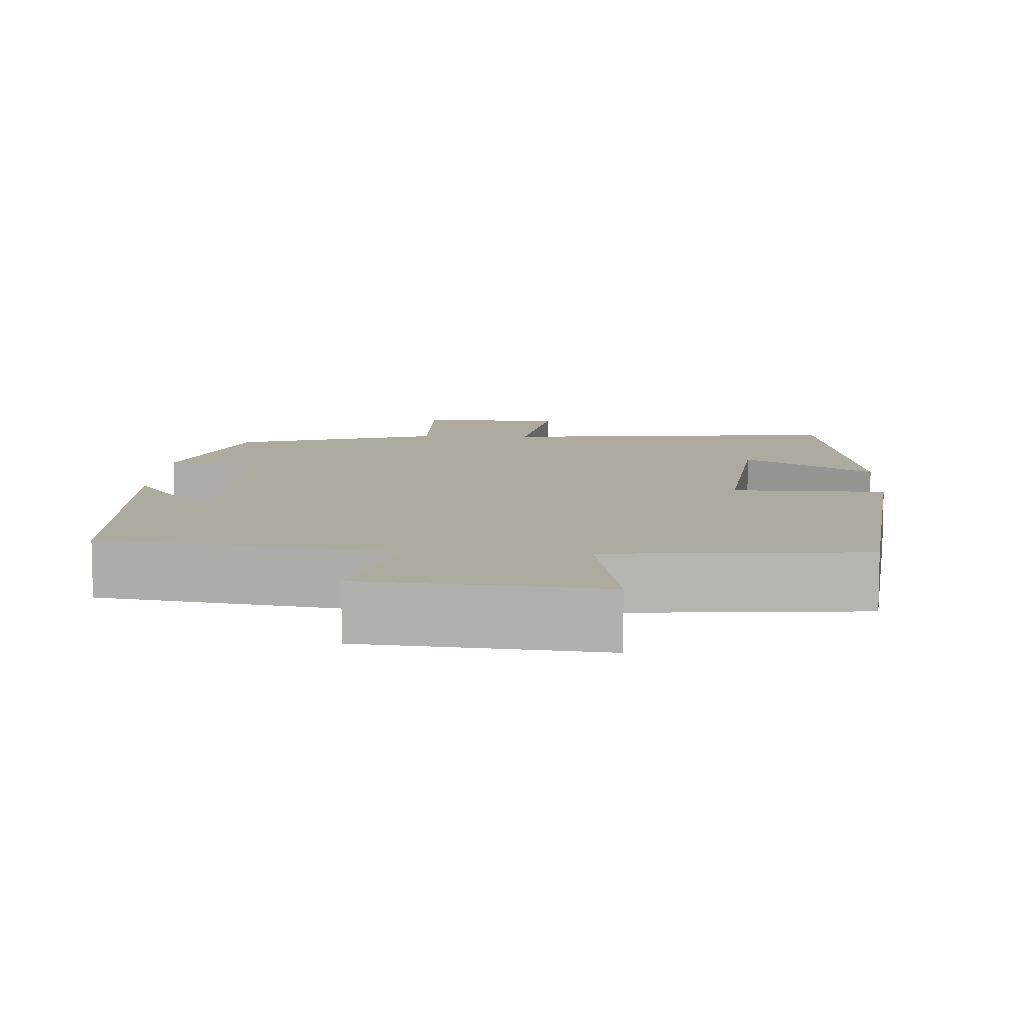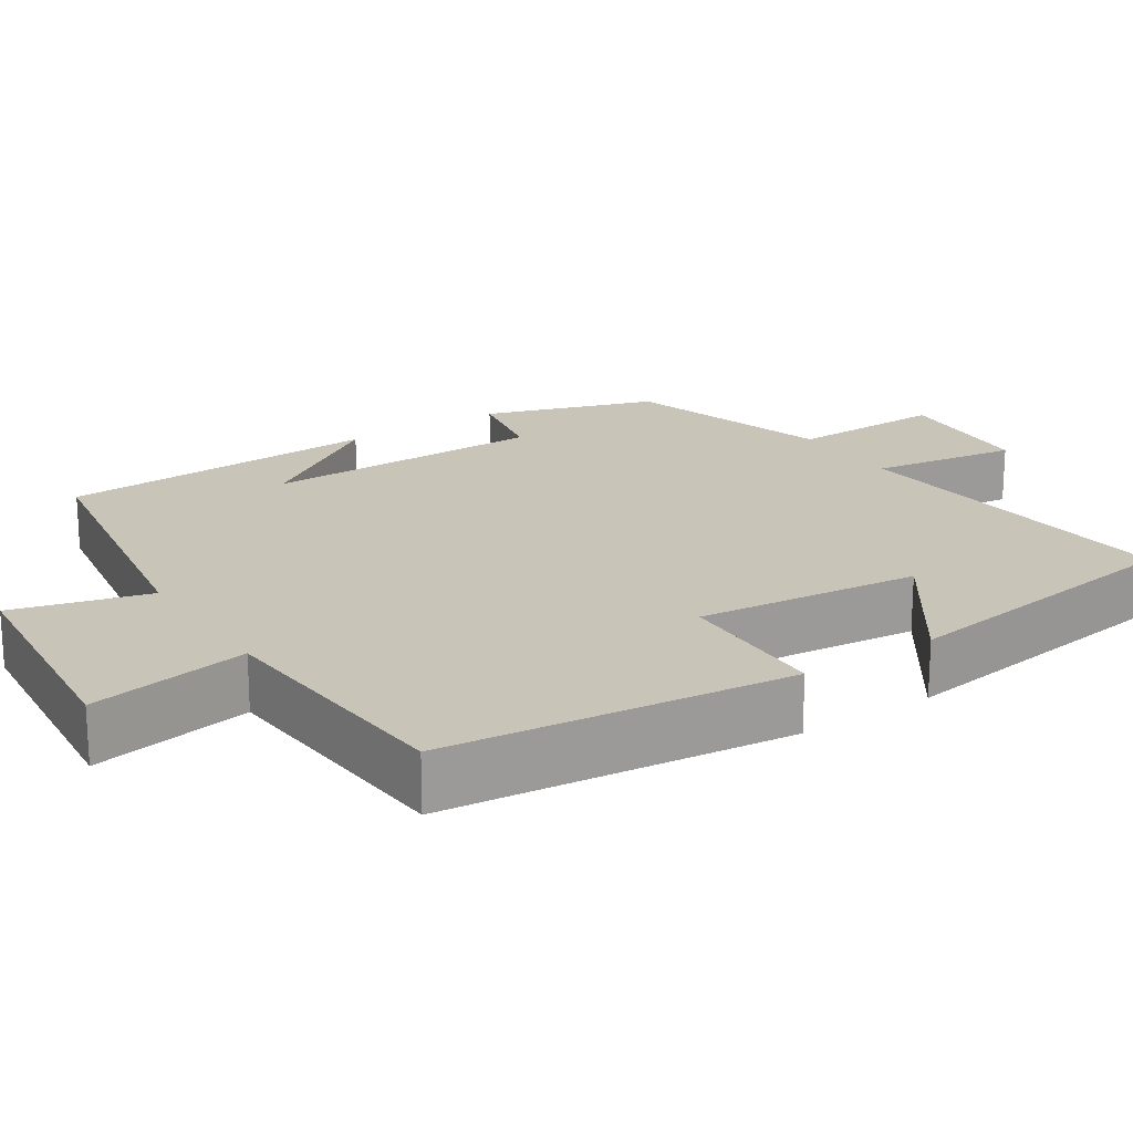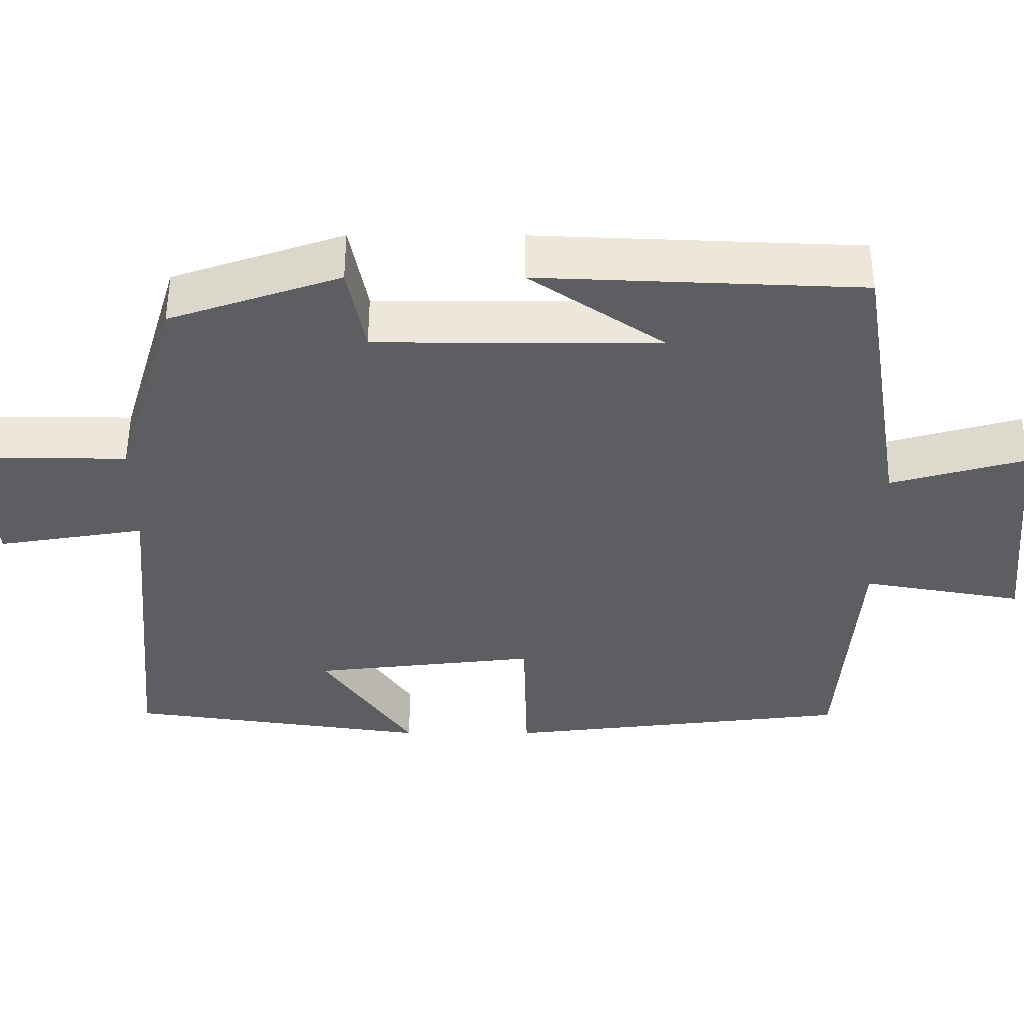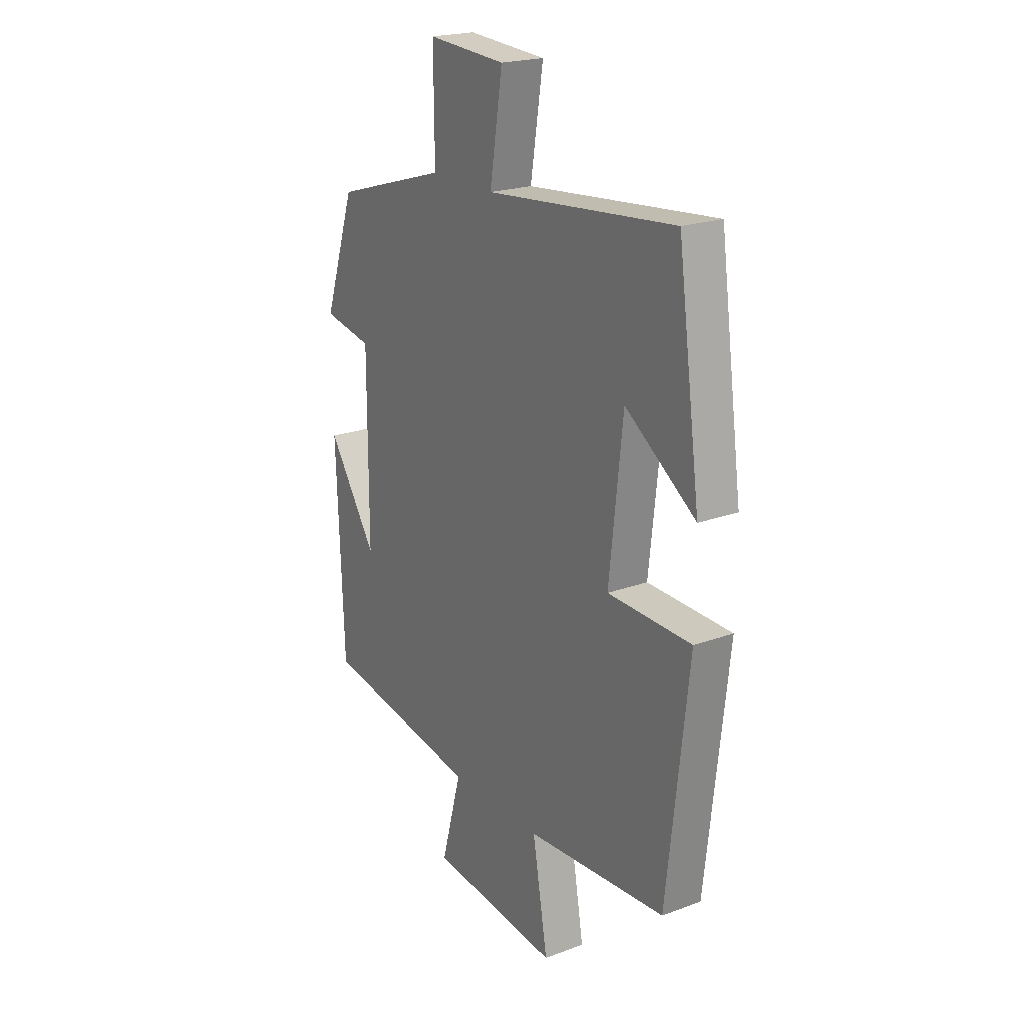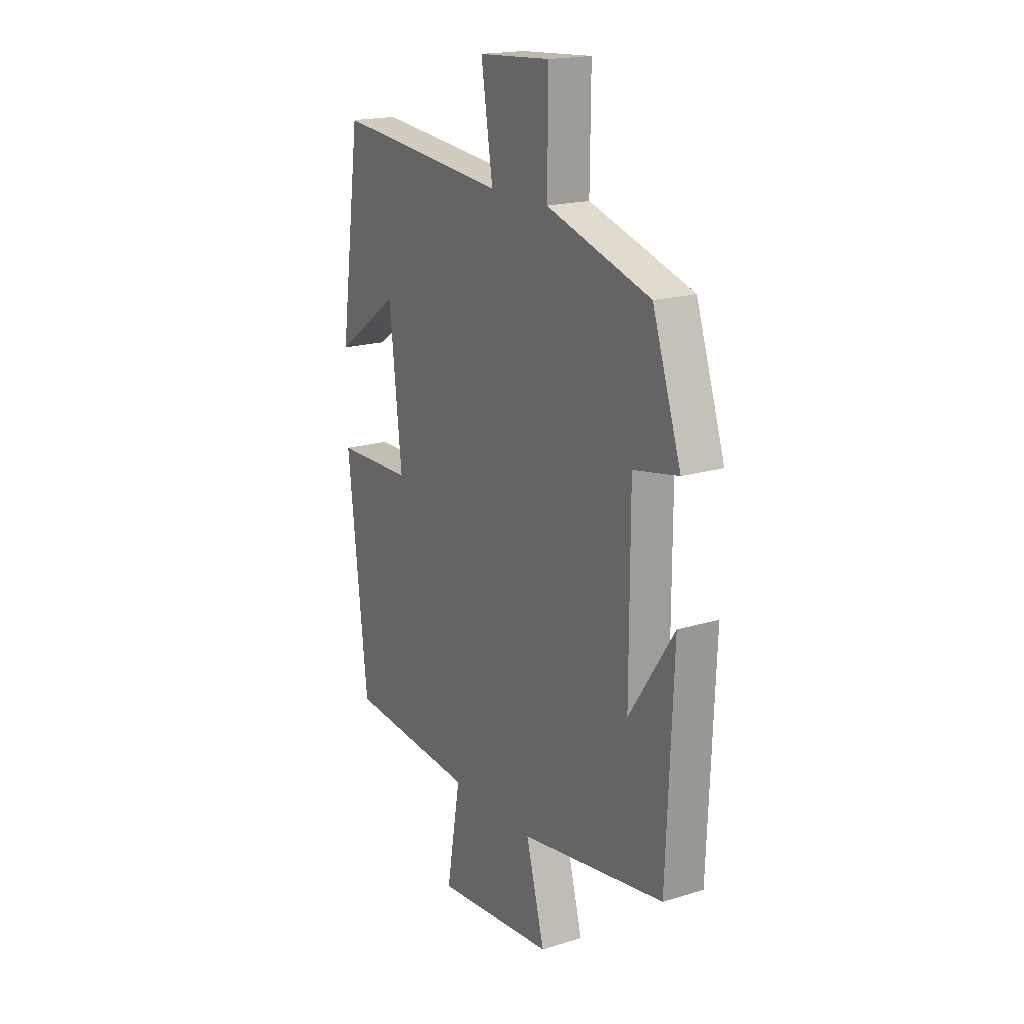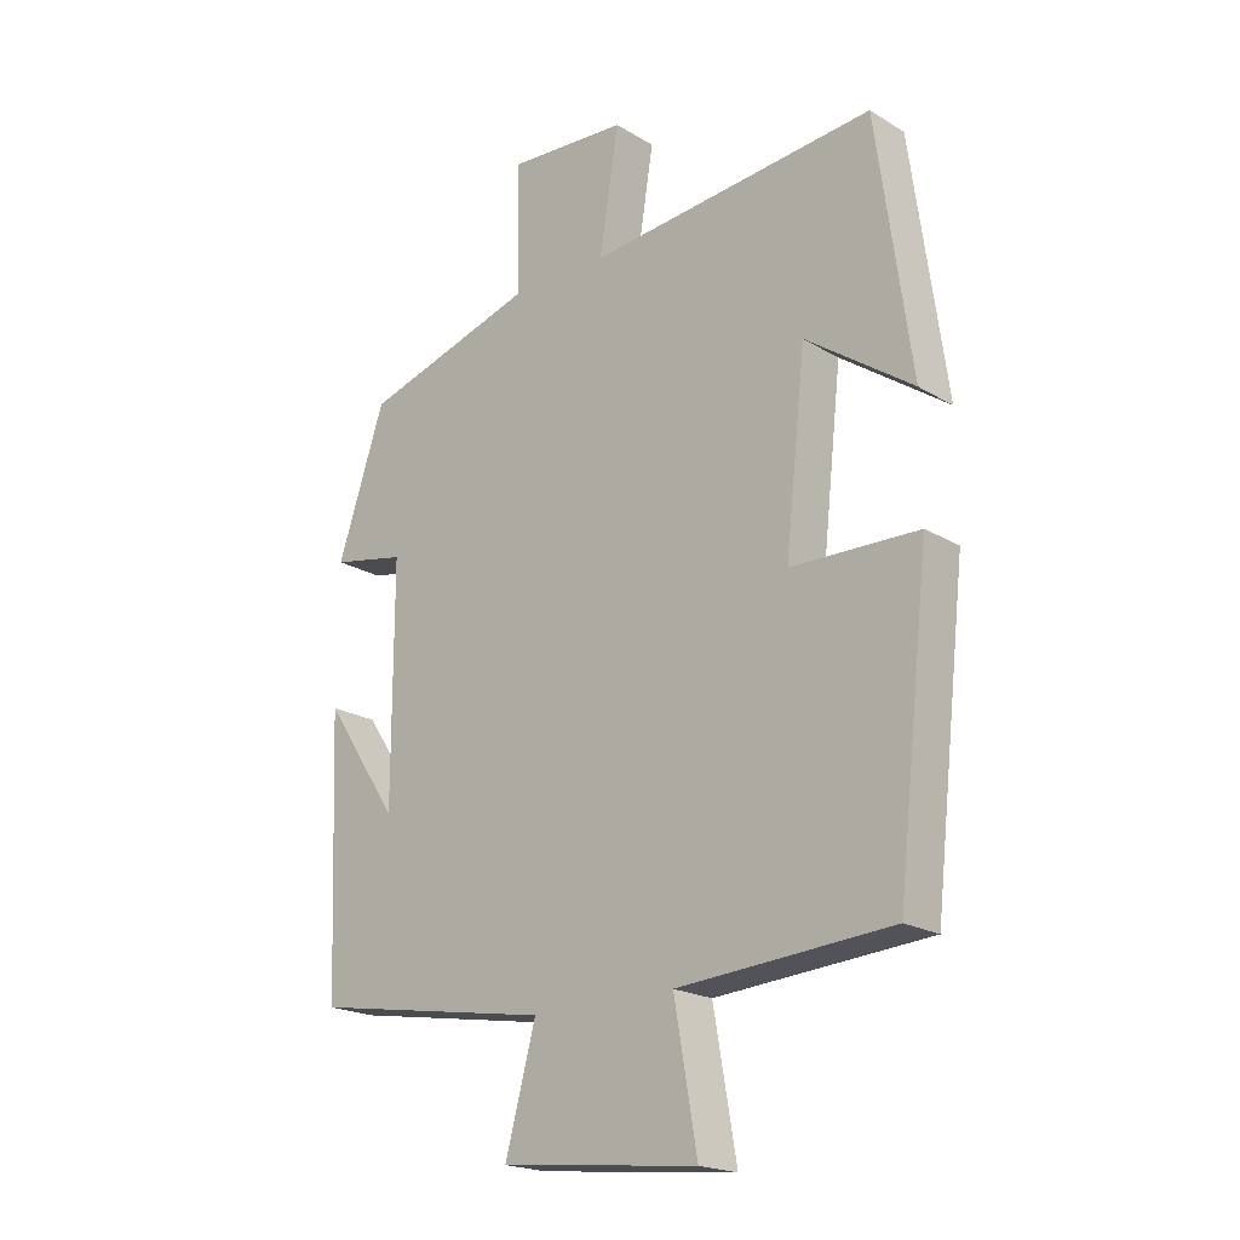
<metadata>
{"format":"obj","ext":"obj","renderer":"f3d","projection":"perspective","resolution":1024,"background":"white","views":[{"elev":9.5,"azim":-177.4,"up":"+Y"},{"elev":20.2,"azim":-123.5,"up":"+Y"},{"elev":-37.9,"azim":89.9,"up":"+Y"},{"elev":21.3,"azim":-123.3,"up":"+Z"},{"elev":18.6,"azim":59.8,"up":"+Z"},{"elev":-20.2,"azim":-137.6,"up":"+Z"}]}
</metadata>
<code>
v 0.483 0.07 -0.437
v 0.108 0.07 -0.5
v 0.156 0.07 -0.676
v -0.152 0.07 -0.708
v -0.116 0.07 -0.5
v -0.449 0.07 -0.476
v -0.5 0.07 -0.026
v -0.301 0.07 -0.021
v -0.333 0.07 0.269
v -0.5 0.07 0.152
v -0.446 0.07 0.542
v 0.003 0.07 0.5
v -0.027 0.07 0.69
v 0.159 0.07 0.702
v 0.157 0.07 0.5
v 0.426 0.07 0.419
v 0.5 0.07 0.198
v 0.384 0.07 0.175
v 0.384 0.07 -0.191
v 0.5 0.07 -0.018
v 0.483 0 -0.437
v 0.108 0 -0.5
v 0.156 0 -0.676
v -0.152 0 -0.708
v -0.116 0 -0.5
v -0.449 0 -0.476
v -0.5 0 -0.026
v -0.301 0 -0.021
v -0.333 0 0.269
v -0.5 0 0.152
v -0.446 0 0.542
v 0.003 0 0.5
v -0.027 0 0.69
v 0.159 0 0.702
v 0.157 0 0.5
v 0.426 0 0.419
v 0.5 0 0.198
v 0.384 0 0.175
v 0.384 0 -0.191
v 0.5 0 -0.018
f 19 20 1
f 15 16 17 18
f 15 18 19
f 12 13 14 15
f 12 15 19
f 9 10 11
f 9 11 12 19
f 5 6 7 8
f 5 8 9 19
f 2 3 4 5
f 1 2 5 19
f 21 40 39
f 38 37 36 35
f 39 38 35
f 35 34 33 32
f 39 35 32
f 31 30 29
f 39 32 31 29
f 28 27 26 25
f 39 29 28 25
f 25 24 23 22
f 39 25 22 21
f 1 21 22 2
f 2 22 23 3
f 3 23 24 4
f 4 24 25 5
f 5 25 26 6
f 6 26 27 7
f 7 27 28 8
f 8 28 29 9
f 9 29 30 10
f 10 30 31 11
f 11 31 32 12
f 12 32 33 13
f 13 33 34 14
f 14 34 35 15
f 15 35 36 16
f 16 36 37 17
f 17 37 38 18
f 18 38 39 19
f 19 39 40 20
f 20 40 21 1

</code>
